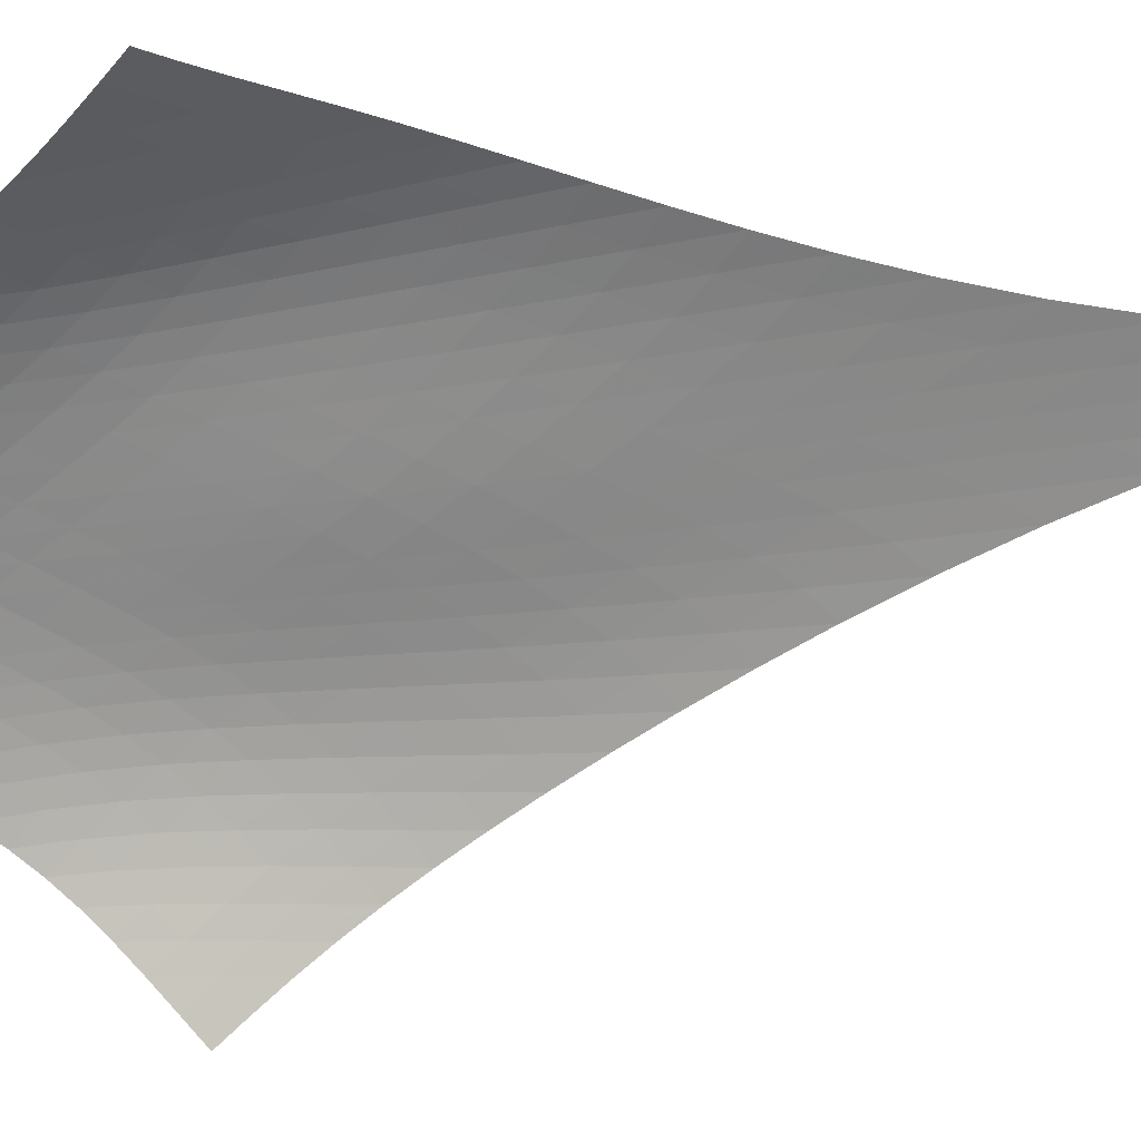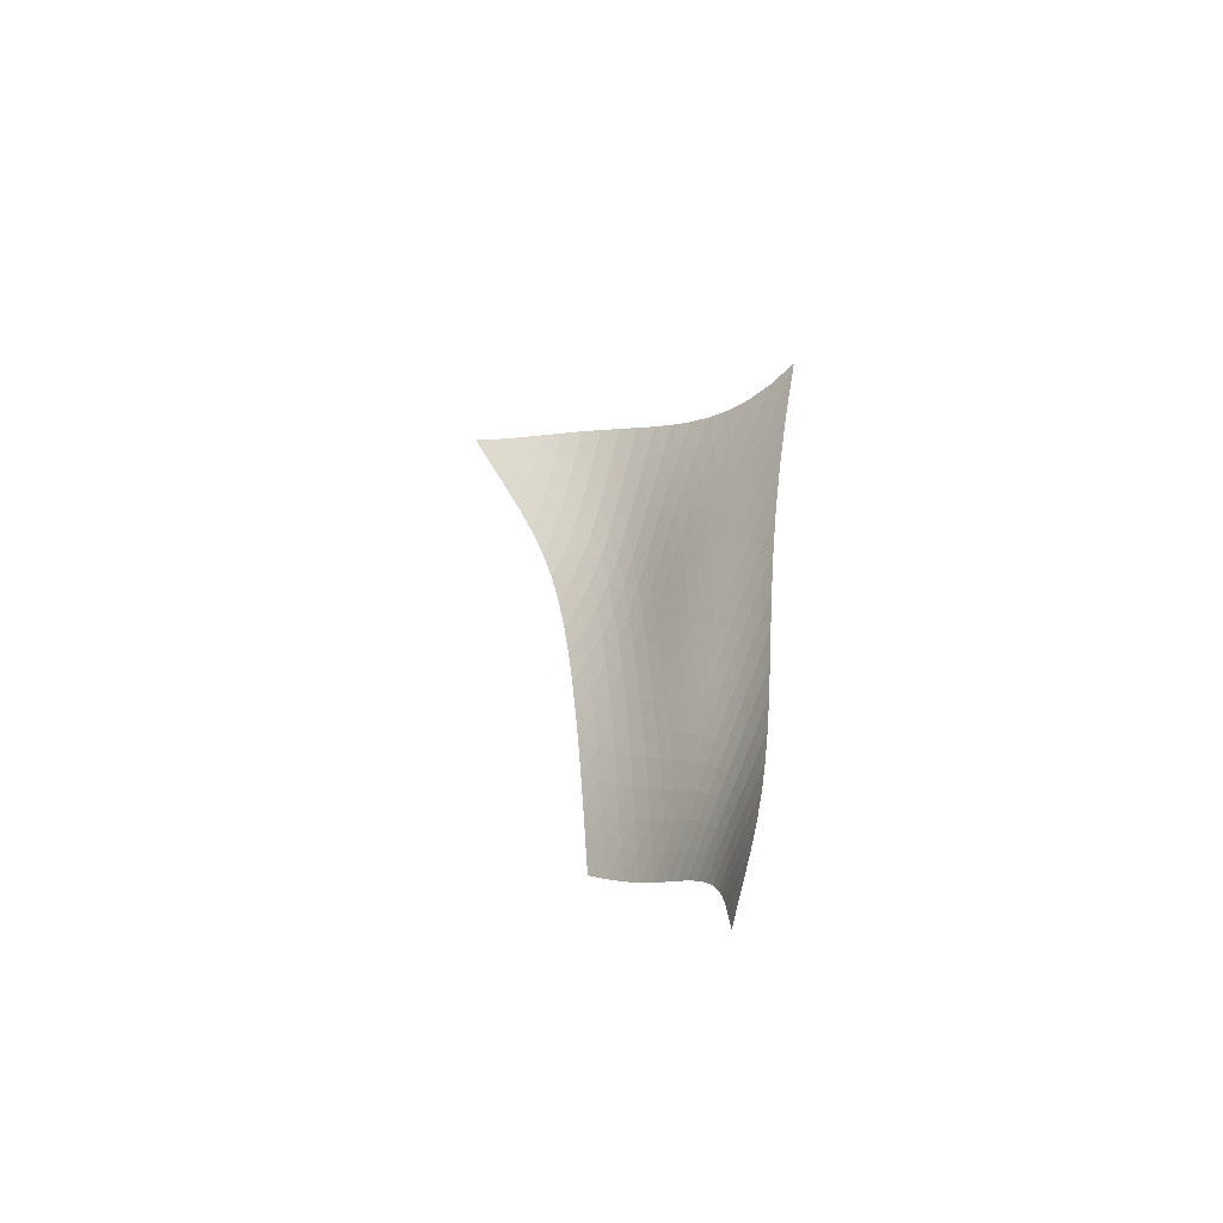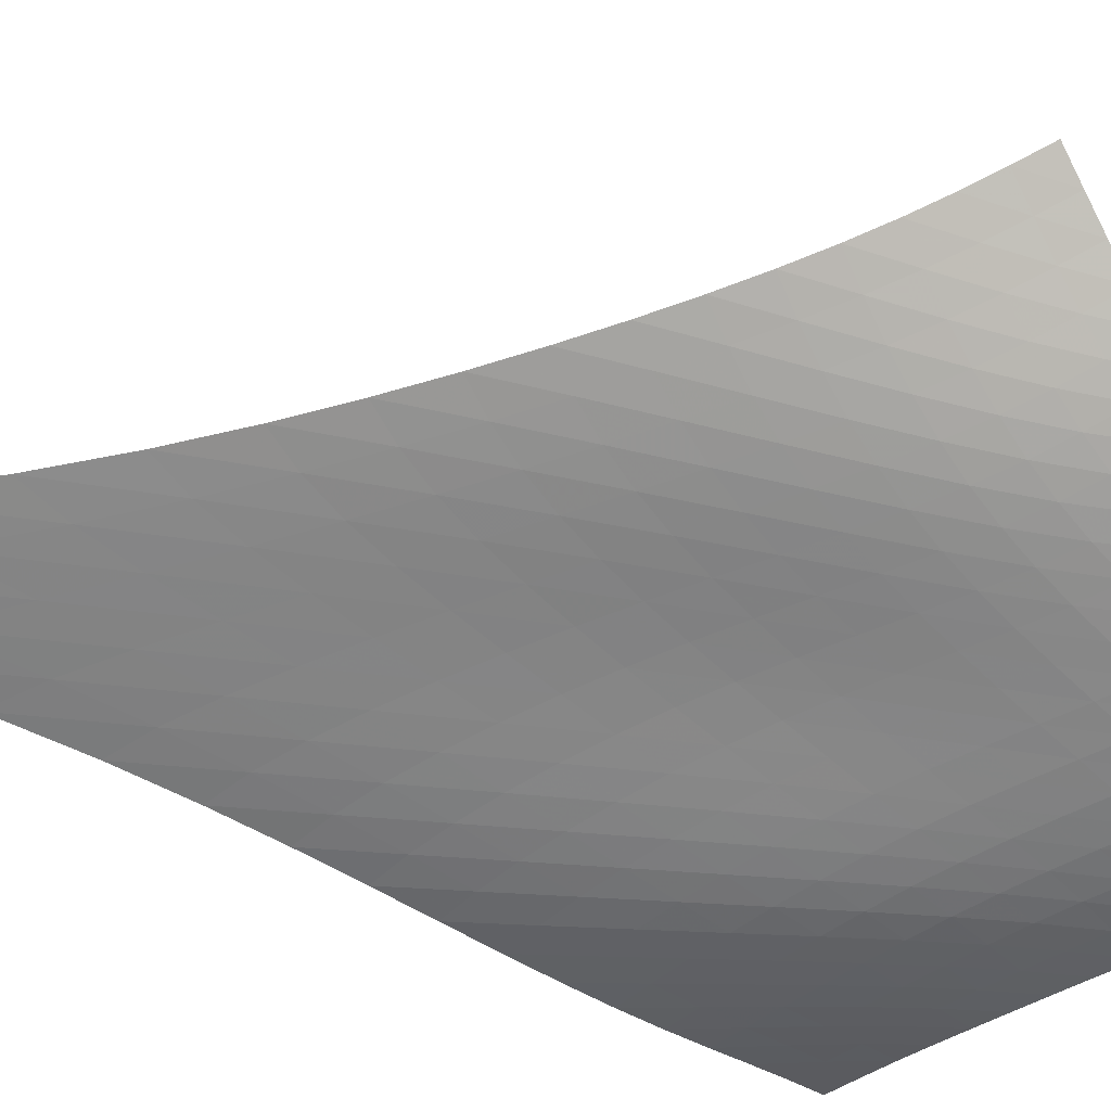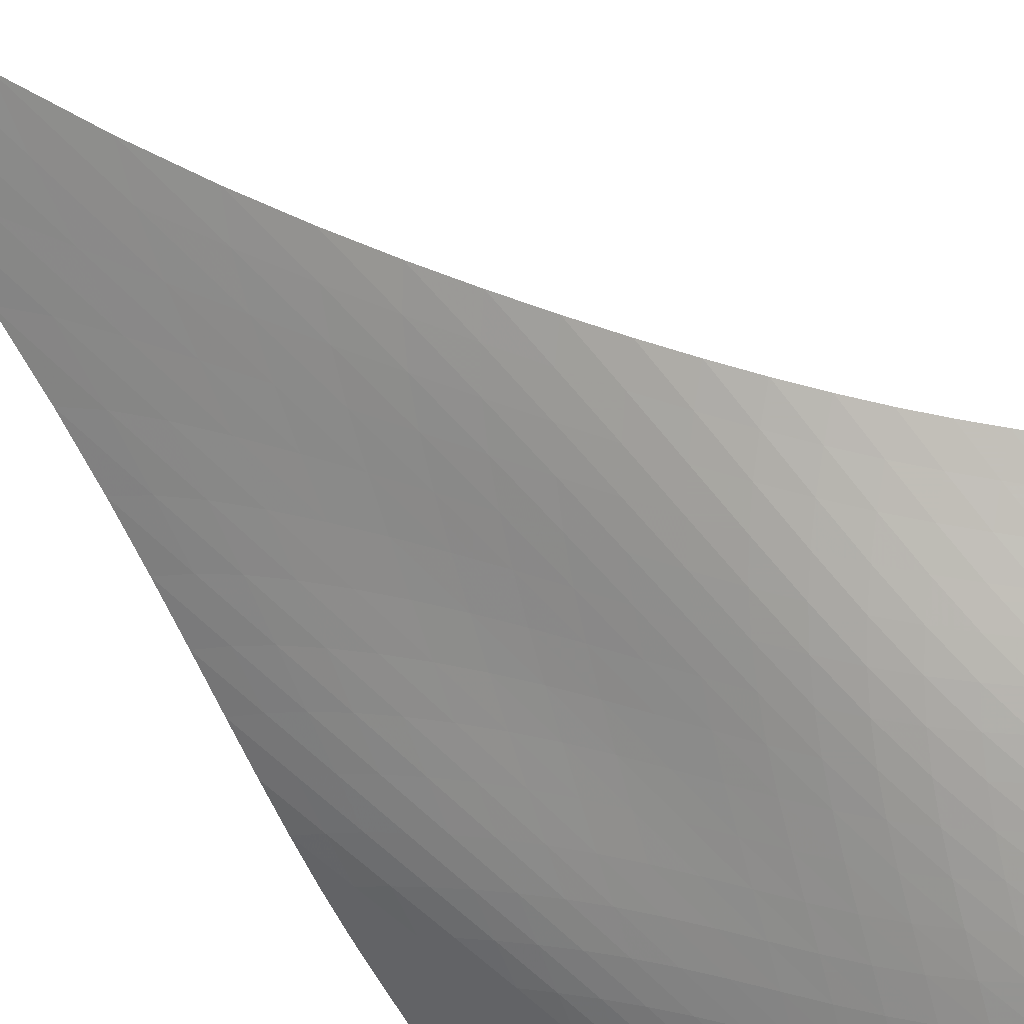
<metadata>
{"format":"obj","ext":"obj","renderer":"f3d","projection":"perspective","resolution":1024,"background":"white","views":[{"elev":-17.6,"azim":92.6,"up":"+Z"},{"elev":-66.3,"azim":-109.8,"up":"+Y"},{"elev":72.4,"azim":-75.9,"up":"+Z"},{"elev":69.2,"azim":-37.7,"up":"+Z"}]}
</metadata>
<code>
v -6.489 -0.05918 6.489
v 4.603 -21.16 7.229
v -7.229 -21.16 -4.603
v -0.8954 -30.48 0.8954
v -7.241 -20.55 -4.028
v -7.264 -19.91 -3.446
v -7.287 -19.23 -2.86
v -7.292 -18.5 -2.271
v -7.268 -17.7 -1.682
v -7.208 -16.83 -1.093
v -7.116 -15.89 -0.4985
v -6.996 -14.87 0.1065
v -6.859 -13.77 0.7295
v -6.714 -12.57 1.379
v -6.573 -11.23 2.064
v -6.447 -9.713 2.795
v -6.354 -7.95 3.585
v -6.313 -5.835 4.452
v -6.353 -3.226 5.419
v -5.419 -3.226 6.353
v -4.452 -5.835 6.313
v -3.585 -7.95 6.354
v -2.795 -9.713 6.447
v -2.064 -11.23 6.573
v -1.379 -12.57 6.714
v -0.7295 -13.77 6.859
v -0.1065 -14.87 6.996
v 0.4985 -15.89 7.116
v 1.093 -16.83 7.208
v 1.682 -17.7 7.268
v 2.271 -18.5 7.292
v 2.86 -19.23 7.287
v 3.446 -19.91 7.264
v 4.028 -20.55 7.241
v 4.06 -21.66 6.918
v 3.531 -22.15 6.623
v 3.027 -22.64 6.338
v 2.56 -23.13 6.05
v 2.138 -23.65 5.746
v 1.763 -24.18 5.417
v 1.433 -24.74 5.063
v 1.14 -25.34 4.689
v 0.8723 -25.97 4.298
v 0.6199 -26.62 3.892
v 0.3738 -27.3 3.465
v 0.1282 -27.99 3.011
v -0.1202 -28.66 2.526
v -0.3735 -29.31 2.006
v -0.6323 -29.92 1.458
v -1.458 -29.92 0.6323
v -2.006 -29.31 0.3735
v -2.526 -28.66 0.1202
v -3.011 -27.99 -0.1282
v -3.465 -27.3 -0.3738
v -3.892 -26.62 -0.6199
v -4.298 -25.97 -0.8723
v -4.689 -25.34 -1.14
v -5.063 -24.74 -1.433
v -5.417 -24.18 -1.763
v -5.746 -23.65 -2.138
v -6.05 -23.13 -2.56
v -6.338 -22.64 -3.027
v -6.623 -22.15 -3.531
v -6.918 -21.66 -4.06
v -5.532 -5.118 5.532
v -5.614 -7.095 4.697
v -5.723 -8.866 3.908
v -5.86 -10.43 3.168
v -6.016 -11.84 2.473
v -6.184 -13.11 1.815
v -6.354 -14.27 1.189
v -6.518 -15.35 0.5874
v -6.666 -16.36 0.001672
v -6.788 -17.29 -0.5758
v -6.877 -18.16 -1.152
v -6.929 -18.97 -1.731
v -6.947 -19.72 -2.315
v -6.941 -20.4 -2.901
v -6.927 -21.05 -3.484
v -4.697 -7.095 5.614
v -4.888 -8.535 4.888
v -5.065 -9.959 4.172
v -5.247 -11.3 3.484
v -5.437 -12.56 2.827
v -5.632 -13.74 2.2
v -5.828 -14.84 1.602
v -6.018 -15.88 1.025
v -6.194 -16.86 0.4629
v -6.346 -17.79 -0.09289
v -6.467 -18.65 -0.6503
v -6.551 -19.46 -1.215
v -6.598 -20.2 -1.789
v -6.617 -20.89 -2.37
v -6.621 -21.54 -2.953
v -3.908 -8.866 5.723
v -4.172 -9.959 5.065
v -4.405 -11.11 4.405
v -4.626 -12.26 3.759
v -4.845 -13.37 3.135
v -5.065 -14.45 2.538
v -5.284 -15.48 1.966
v -5.499 -16.47 1.415
v -5.701 -17.42 0.8783
v -5.882 -18.32 0.3473
v -6.036 -19.17 -0.1874
v -6.154 -19.96 -0.733
v -6.235 -20.7 -1.293
v -6.286 -21.39 -1.866
v -6.317 -22.03 -2.447
v -3.168 -10.43 5.86
v -3.484 -11.3 5.247
v -3.759 -12.26 4.626
v -4.012 -13.24 4.012
v -4.255 -14.23 3.414
v -4.495 -15.21 2.839
v -4.733 -16.17 2.289
v -4.967 -17.11 1.761
v -5.191 -18.01 1.249
v -5.399 -18.88 0.7422
v -5.582 -19.71 0.2311
v -5.733 -20.5 -0.2936
v -5.85 -21.23 -0.8373
v -5.937 -21.91 -1.4
v -6.001 -22.54 -1.978
v -2.473 -11.84 6.016
v -2.827 -12.56 5.437
v -3.135 -13.37 4.845
v -3.414 -14.23 4.255
v -3.677 -15.12 3.677
v -3.932 -16.01 3.119
v -4.183 -16.9 2.585
v -4.432 -17.78 2.074
v -4.673 -18.64 1.58
v -4.901 -19.48 1.094
v -5.109 -20.29 0.6046
v -5.29 -21.06 0.09971
v -5.44 -21.78 -0.4278
v -5.562 -22.44 -0.9801
v -5.663 -23.06 -1.553
v -1.815 -13.11 6.184
v -2.2 -13.74 5.632
v -2.538 -14.45 5.065
v -2.839 -15.21 4.495
v -3.119 -16.01 3.932
v -3.386 -16.83 3.386
v -3.647 -17.65 2.862
v -3.904 -18.49 2.363
v -4.157 -19.31 1.882
v -4.399 -20.12 1.411
v -4.625 -20.9 0.9373
v -4.829 -21.65 0.4483
v -5.008 -22.35 -0.06544
v -5.162 -23 -0.6081
v -5.298 -23.61 -1.177
v -1.189 -14.27 6.354
v -1.602 -14.84 5.828
v -1.966 -15.48 5.284
v -2.289 -16.17 4.733
v -2.585 -16.9 4.183
v -2.862 -17.65 3.647
v -3.13 -18.43 3.13
v -3.394 -19.22 2.637
v -3.652 -20 2.164
v -3.903 -20.78 1.701
v -4.141 -21.54 1.237
v -4.361 -22.27 0.759
v -4.562 -22.96 0.2549
v -4.743 -23.6 -0.2806
v -4.909 -24.19 -0.8463
v -0.5874 -15.35 6.518
v -1.025 -15.88 6.018
v -1.415 -16.47 5.499
v -1.761 -17.11 4.967
v -2.074 -17.78 4.432
v -2.363 -18.49 3.904
v -2.637 -19.22 3.394
v -2.904 -19.96 2.904
v -3.165 -20.72 2.433
v -3.419 -21.47 1.974
v -3.664 -22.21 1.515
v -3.895 -22.92 1.041
v -4.111 -23.6 0.5424
v -4.313 -24.22 0.01091
v -4.505 -24.8 -0.5527
v -0.001672 -16.36 6.666
v -0.4629 -16.86 6.194
v -0.8783 -17.42 5.701
v -1.249 -18.01 5.191
v -1.58 -18.64 4.673
v -1.882 -19.31 4.157
v -2.164 -20 3.652
v -2.433 -20.72 3.165
v -2.695 -21.45 2.695
v -2.95 -22.18 2.236
v -3.197 -22.9 1.777
v -3.435 -23.6 1.305
v -3.661 -24.26 0.8071
v -3.878 -24.88 0.2772
v -4.09 -25.44 -0.2854
v 0.5758 -17.29 6.788
v 0.09289 -17.79 6.346
v -0.3473 -18.32 5.882
v -0.7422 -18.88 5.399
v -1.094 -19.48 4.901
v -1.411 -20.12 4.399
v -1.701 -20.78 3.903
v -1.974 -21.47 3.419
v -2.236 -22.18 2.95
v -2.49 -22.89 2.49
v -2.737 -23.6 2.029
v -2.977 -24.28 1.556
v -3.21 -24.94 1.058
v -3.437 -25.55 0.528
v -3.664 -26.11 -0.03386
v 1.152 -18.16 6.877
v 0.6503 -18.65 6.467
v 0.1874 -19.17 6.036
v -0.2311 -19.71 5.582
v -0.6046 -20.29 5.109
v -0.9373 -20.9 4.625
v -1.237 -21.54 4.141
v -1.515 -22.21 3.664
v -1.777 -22.9 3.197
v -2.029 -23.6 2.737
v -2.275 -24.29 2.275
v -2.515 -24.97 1.8
v -2.751 -25.62 1.3
v -2.986 -26.23 0.7704
v -3.223 -26.79 0.2099
v 1.731 -18.97 6.929
v 1.215 -19.46 6.551
v 0.733 -19.96 6.154
v 0.2936 -20.5 5.733
v -0.09971 -21.06 5.29
v -0.4483 -21.65 4.829
v -0.759 -22.27 4.361
v -1.041 -22.92 3.895
v -1.305 -23.6 3.435
v -1.556 -24.28 2.977
v -1.8 -24.97 2.515
v -2.039 -25.65 2.039
v -2.277 -26.3 1.539
v -2.515 -26.91 1.01
v -2.76 -27.47 0.4515
v 2.315 -19.72 6.947
v 1.789 -20.2 6.598
v 1.293 -20.7 6.235
v 0.8373 -21.23 5.85
v 0.4278 -21.78 5.44
v 0.06544 -22.35 5.008
v -0.2549 -22.96 4.562
v -0.5424 -23.6 4.111
v -0.8071 -24.26 3.661
v -1.058 -24.94 3.21
v -1.3 -25.62 2.751
v -1.539 -26.3 2.277
v -1.778 -26.95 1.778
v -2.019 -27.57 1.25
v -2.268 -28.14 0.6947
v 2.901 -20.4 6.941
v 2.37 -20.89 6.617
v 1.866 -21.39 6.286
v 1.4 -21.91 5.937
v 0.9801 -22.44 5.562
v 0.6081 -23 5.162
v 0.2806 -23.6 4.743
v -0.01091 -24.22 4.313
v -0.2772 -24.88 3.878
v -0.528 -25.55 3.437
v -0.7704 -26.23 2.986
v -1.01 -26.91 2.515
v -1.25 -27.57 2.019
v -1.494 -28.19 1.494
v -1.745 -28.77 0.9423
v 3.484 -21.05 6.927
v 2.953 -21.54 6.621
v 2.447 -22.03 6.317
v 1.978 -22.54 6.001
v 1.553 -23.06 5.663
v 1.177 -23.61 5.298
v 0.8463 -24.19 4.909
v 0.5527 -24.8 4.505
v 0.2854 -25.44 4.09
v 0.03386 -26.11 3.664
v -0.2099 -26.79 3.223
v -0.4515 -27.47 2.76
v -0.6947 -28.14 2.268
v -0.9423 -28.77 1.745
v -1.197 -29.36 1.197
f 289 49 4
f 289 4 50
f 5 79 64
f 5 64 3
f 79 94 63
f 79 63 64
f 94 109 62
f 94 62 63
f 109 124 61
f 109 61 62
f 124 139 60
f 124 60 61
f 139 154 59
f 139 59 60
f 154 169 58
f 154 58 59
f 169 184 57
f 169 57 58
f 184 199 56
f 184 56 57
f 199 214 55
f 199 55 56
f 214 229 54
f 214 54 55
f 229 244 53
f 229 53 54
f 244 259 52
f 244 52 53
f 259 274 51
f 259 51 52
f 274 289 50
f 274 50 51
f 1 20 65
f 1 65 19
f 19 65 66
f 19 66 18
f 18 66 67
f 18 67 17
f 17 67 68
f 17 68 16
f 16 68 69
f 16 69 15
f 15 69 70
f 15 70 14
f 14 70 71
f 14 71 13
f 13 71 72
f 13 72 12
f 12 72 73
f 12 73 11
f 11 73 74
f 11 74 10
f 10 74 75
f 10 75 9
f 9 75 76
f 9 76 8
f 8 76 77
f 8 77 7
f 7 77 78
f 7 78 6
f 6 78 79
f 6 79 5
f 20 21 80
f 20 80 65
f 65 80 81
f 65 81 66
f 66 81 82
f 66 82 67
f 67 82 83
f 67 83 68
f 68 83 84
f 68 84 69
f 69 84 85
f 69 85 70
f 70 85 86
f 70 86 71
f 71 86 87
f 71 87 72
f 72 87 88
f 72 88 73
f 73 88 89
f 73 89 74
f 74 89 90
f 74 90 75
f 75 90 91
f 75 91 76
f 76 91 92
f 76 92 77
f 77 92 93
f 77 93 78
f 78 93 94
f 78 94 79
f 21 22 95
f 21 95 80
f 80 95 96
f 80 96 81
f 81 96 97
f 81 97 82
f 82 97 98
f 82 98 83
f 83 98 99
f 83 99 84
f 84 99 100
f 84 100 85
f 85 100 101
f 85 101 86
f 86 101 102
f 86 102 87
f 87 102 103
f 87 103 88
f 88 103 104
f 88 104 89
f 89 104 105
f 89 105 90
f 90 105 106
f 90 106 91
f 91 106 107
f 91 107 92
f 92 107 108
f 92 108 93
f 93 108 109
f 93 109 94
f 22 23 110
f 22 110 95
f 95 110 111
f 95 111 96
f 96 111 112
f 96 112 97
f 97 112 113
f 97 113 98
f 98 113 114
f 98 114 99
f 99 114 115
f 99 115 100
f 100 115 116
f 100 116 101
f 101 116 117
f 101 117 102
f 102 117 118
f 102 118 103
f 103 118 119
f 103 119 104
f 104 119 120
f 104 120 105
f 105 120 121
f 105 121 106
f 106 121 122
f 106 122 107
f 107 122 123
f 107 123 108
f 108 123 124
f 108 124 109
f 23 24 125
f 23 125 110
f 110 125 126
f 110 126 111
f 111 126 127
f 111 127 112
f 112 127 128
f 112 128 113
f 113 128 129
f 113 129 114
f 114 129 130
f 114 130 115
f 115 130 131
f 115 131 116
f 116 131 132
f 116 132 117
f 117 132 133
f 117 133 118
f 118 133 134
f 118 134 119
f 119 134 135
f 119 135 120
f 120 135 136
f 120 136 121
f 121 136 137
f 121 137 122
f 122 137 138
f 122 138 123
f 123 138 139
f 123 139 124
f 24 25 140
f 24 140 125
f 125 140 141
f 125 141 126
f 126 141 142
f 126 142 127
f 127 142 143
f 127 143 128
f 128 143 144
f 128 144 129
f 129 144 145
f 129 145 130
f 130 145 146
f 130 146 131
f 131 146 147
f 131 147 132
f 132 147 148
f 132 148 133
f 133 148 149
f 133 149 134
f 134 149 150
f 134 150 135
f 135 150 151
f 135 151 136
f 136 151 152
f 136 152 137
f 137 152 153
f 137 153 138
f 138 153 154
f 138 154 139
f 25 26 155
f 25 155 140
f 140 155 156
f 140 156 141
f 141 156 157
f 141 157 142
f 142 157 158
f 142 158 143
f 143 158 159
f 143 159 144
f 144 159 160
f 144 160 145
f 145 160 161
f 145 161 146
f 146 161 162
f 146 162 147
f 147 162 163
f 147 163 148
f 148 163 164
f 148 164 149
f 149 164 165
f 149 165 150
f 150 165 166
f 150 166 151
f 151 166 167
f 151 167 152
f 152 167 168
f 152 168 153
f 153 168 169
f 153 169 154
f 26 27 170
f 26 170 155
f 155 170 171
f 155 171 156
f 156 171 172
f 156 172 157
f 157 172 173
f 157 173 158
f 158 173 174
f 158 174 159
f 159 174 175
f 159 175 160
f 160 175 176
f 160 176 161
f 161 176 177
f 161 177 162
f 162 177 178
f 162 178 163
f 163 178 179
f 163 179 164
f 164 179 180
f 164 180 165
f 165 180 181
f 165 181 166
f 166 181 182
f 166 182 167
f 167 182 183
f 167 183 168
f 168 183 184
f 168 184 169
f 27 28 185
f 27 185 170
f 170 185 186
f 170 186 171
f 171 186 187
f 171 187 172
f 172 187 188
f 172 188 173
f 173 188 189
f 173 189 174
f 174 189 190
f 174 190 175
f 175 190 191
f 175 191 176
f 176 191 192
f 176 192 177
f 177 192 193
f 177 193 178
f 178 193 194
f 178 194 179
f 179 194 195
f 179 195 180
f 180 195 196
f 180 196 181
f 181 196 197
f 181 197 182
f 182 197 198
f 182 198 183
f 183 198 199
f 183 199 184
f 28 29 200
f 28 200 185
f 185 200 201
f 185 201 186
f 186 201 202
f 186 202 187
f 187 202 203
f 187 203 188
f 188 203 204
f 188 204 189
f 189 204 205
f 189 205 190
f 190 205 206
f 190 206 191
f 191 206 207
f 191 207 192
f 192 207 208
f 192 208 193
f 193 208 209
f 193 209 194
f 194 209 210
f 194 210 195
f 195 210 211
f 195 211 196
f 196 211 212
f 196 212 197
f 197 212 213
f 197 213 198
f 198 213 214
f 198 214 199
f 29 30 215
f 29 215 200
f 200 215 216
f 200 216 201
f 201 216 217
f 201 217 202
f 202 217 218
f 202 218 203
f 203 218 219
f 203 219 204
f 204 219 220
f 204 220 205
f 205 220 221
f 205 221 206
f 206 221 222
f 206 222 207
f 207 222 223
f 207 223 208
f 208 223 224
f 208 224 209
f 209 224 225
f 209 225 210
f 210 225 226
f 210 226 211
f 211 226 227
f 211 227 212
f 212 227 228
f 212 228 213
f 213 228 229
f 213 229 214
f 30 31 230
f 30 230 215
f 215 230 231
f 215 231 216
f 216 231 232
f 216 232 217
f 217 232 233
f 217 233 218
f 218 233 234
f 218 234 219
f 219 234 235
f 219 235 220
f 220 235 236
f 220 236 221
f 221 236 237
f 221 237 222
f 222 237 238
f 222 238 223
f 223 238 239
f 223 239 224
f 224 239 240
f 224 240 225
f 225 240 241
f 225 241 226
f 226 241 242
f 226 242 227
f 227 242 243
f 227 243 228
f 228 243 244
f 228 244 229
f 31 32 245
f 31 245 230
f 230 245 246
f 230 246 231
f 231 246 247
f 231 247 232
f 232 247 248
f 232 248 233
f 233 248 249
f 233 249 234
f 234 249 250
f 234 250 235
f 235 250 251
f 235 251 236
f 236 251 252
f 236 252 237
f 237 252 253
f 237 253 238
f 238 253 254
f 238 254 239
f 239 254 255
f 239 255 240
f 240 255 256
f 240 256 241
f 241 256 257
f 241 257 242
f 242 257 258
f 242 258 243
f 243 258 259
f 243 259 244
f 32 33 260
f 32 260 245
f 245 260 261
f 245 261 246
f 246 261 262
f 246 262 247
f 247 262 263
f 247 263 248
f 248 263 264
f 248 264 249
f 249 264 265
f 249 265 250
f 250 265 266
f 250 266 251
f 251 266 267
f 251 267 252
f 252 267 268
f 252 268 253
f 253 268 269
f 253 269 254
f 254 269 270
f 254 270 255
f 255 270 271
f 255 271 256
f 256 271 272
f 256 272 257
f 257 272 273
f 257 273 258
f 258 273 274
f 258 274 259
f 33 34 275
f 33 275 260
f 260 275 276
f 260 276 261
f 261 276 277
f 261 277 262
f 262 277 278
f 262 278 263
f 263 278 279
f 263 279 264
f 264 279 280
f 264 280 265
f 265 280 281
f 265 281 266
f 266 281 282
f 266 282 267
f 267 282 283
f 267 283 268
f 268 283 284
f 268 284 269
f 269 284 285
f 269 285 270
f 270 285 286
f 270 286 271
f 271 286 287
f 271 287 272
f 272 287 288
f 272 288 273
f 273 288 289
f 273 289 274
f 34 2 35
f 34 35 275
f 275 35 36
f 275 36 276
f 276 36 37
f 276 37 277
f 277 37 38
f 277 38 278
f 278 38 39
f 278 39 279
f 279 39 40
f 279 40 280
f 280 40 41
f 280 41 281
f 281 41 42
f 281 42 282
f 282 42 43
f 282 43 283
f 283 43 44
f 283 44 284
f 284 44 45
f 284 45 285
f 285 45 46
f 285 46 286
f 286 46 47
f 286 47 287
f 287 47 48
f 287 48 288
f 288 48 49
f 288 49 289

</code>
